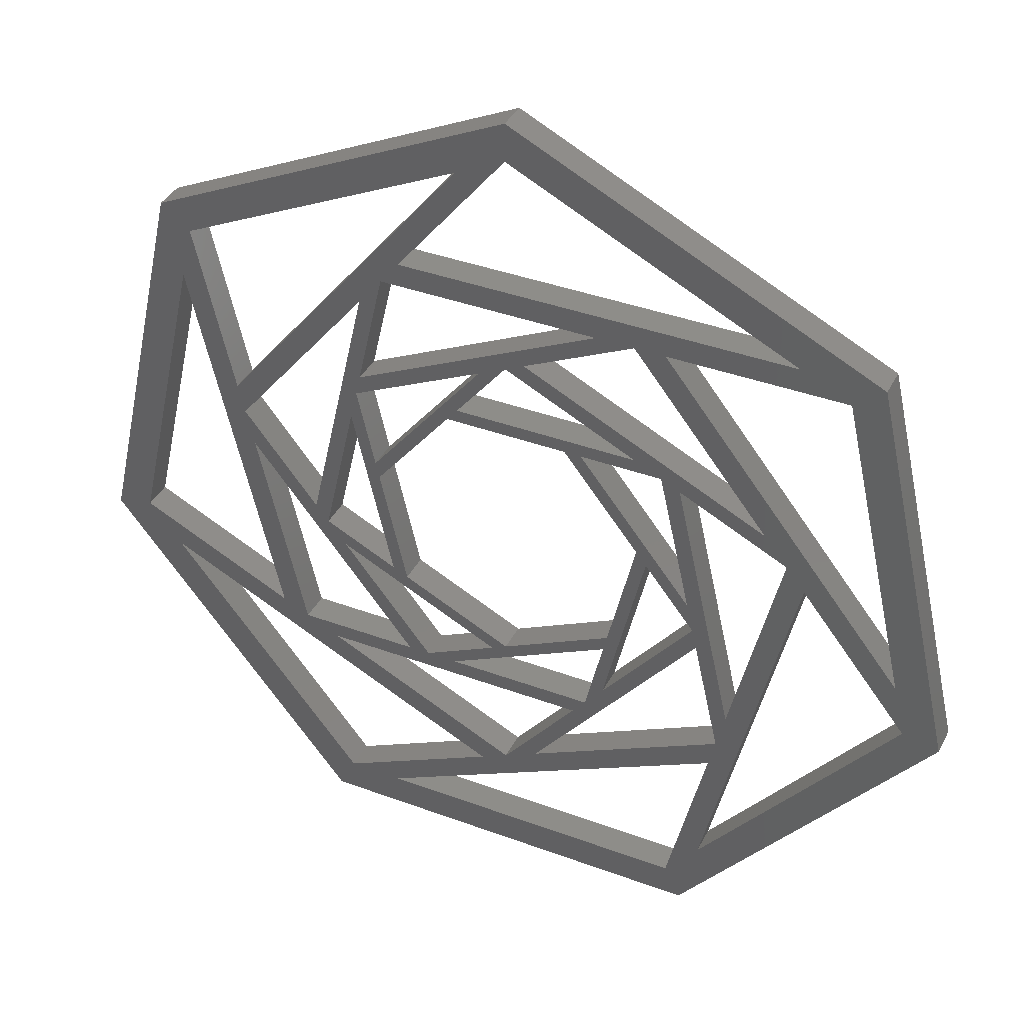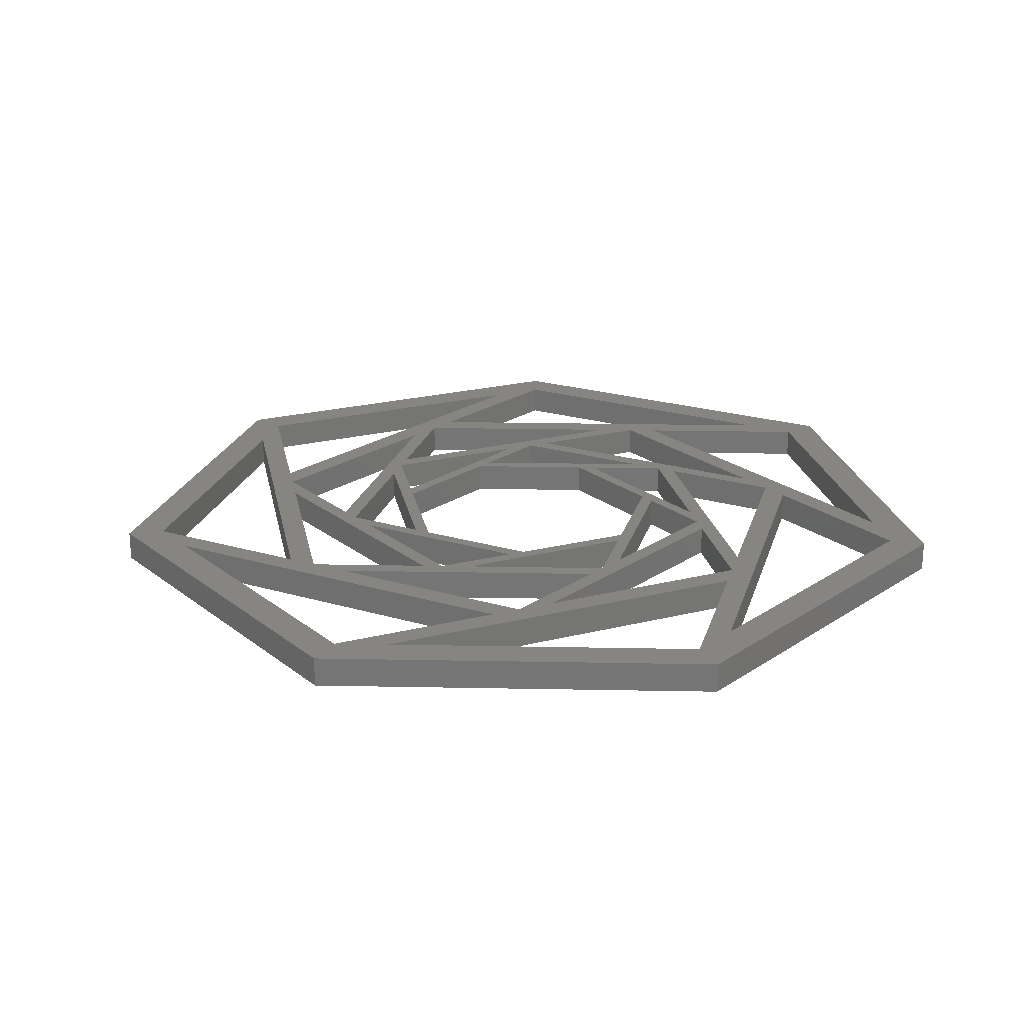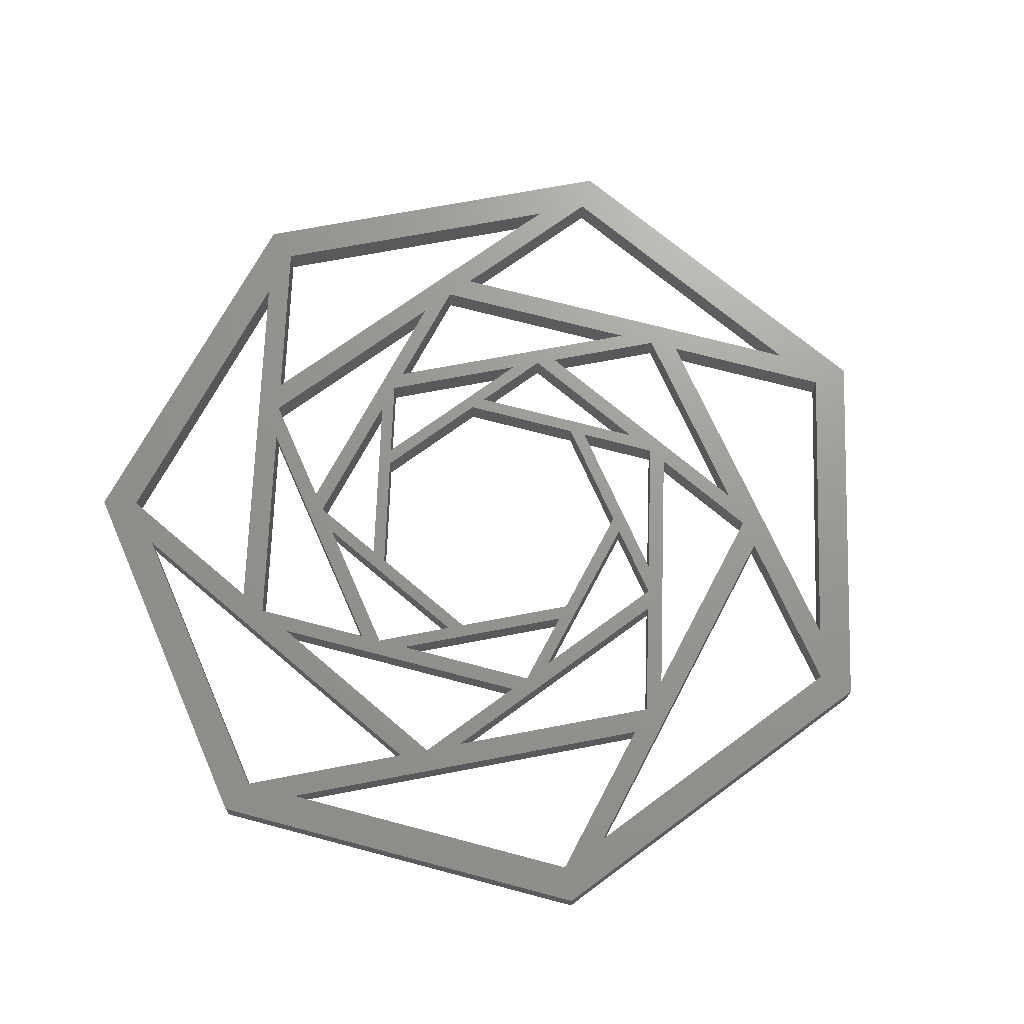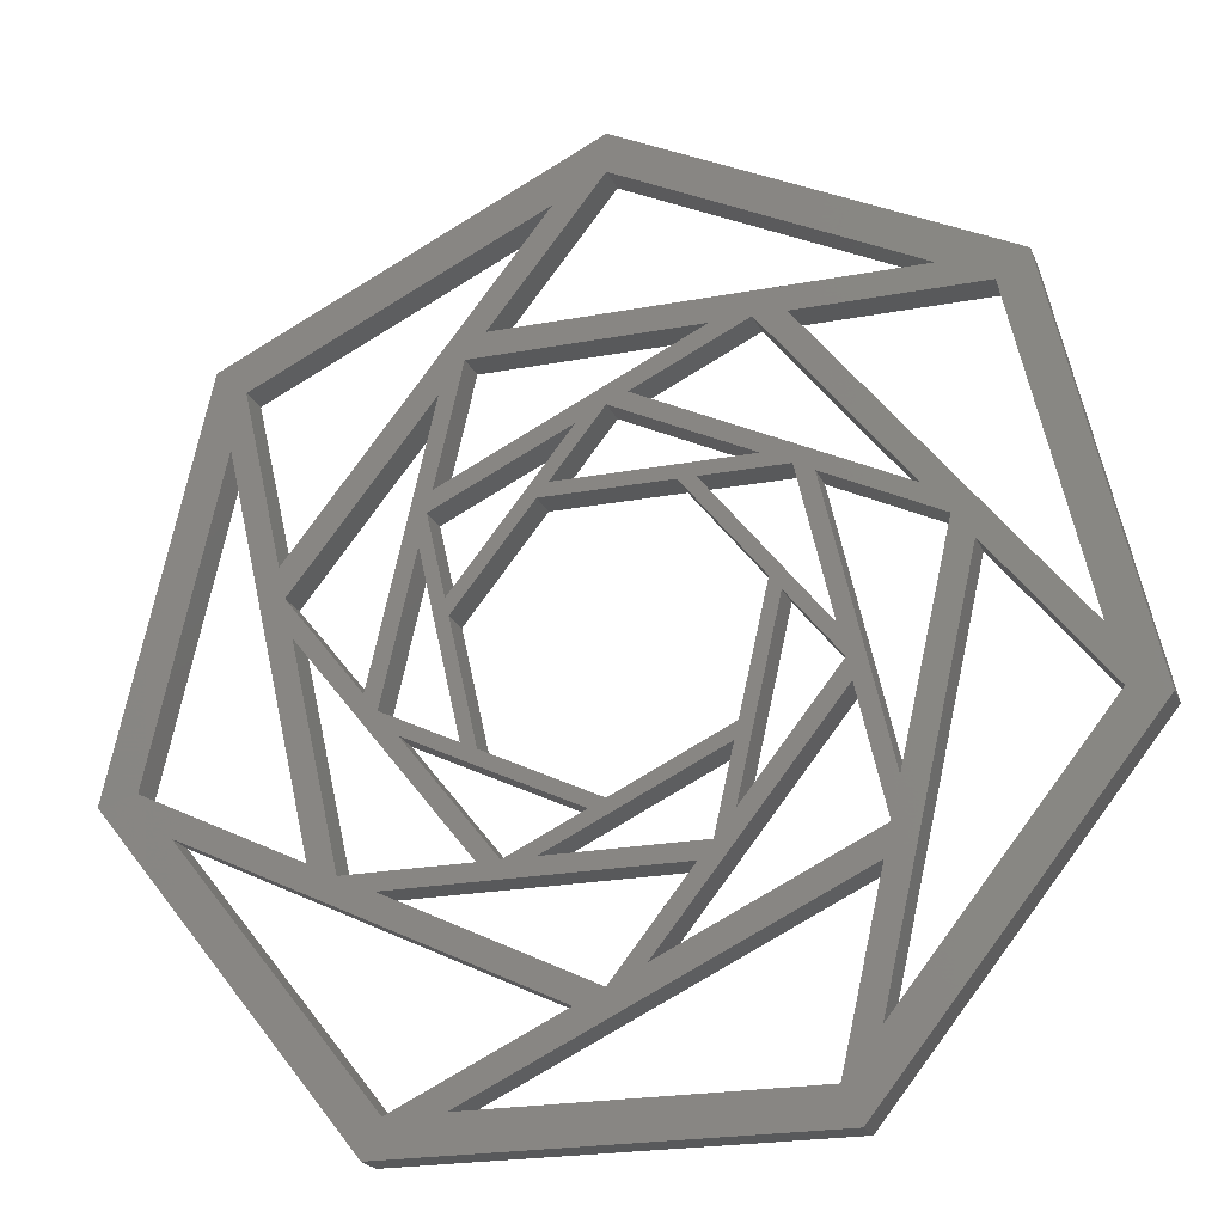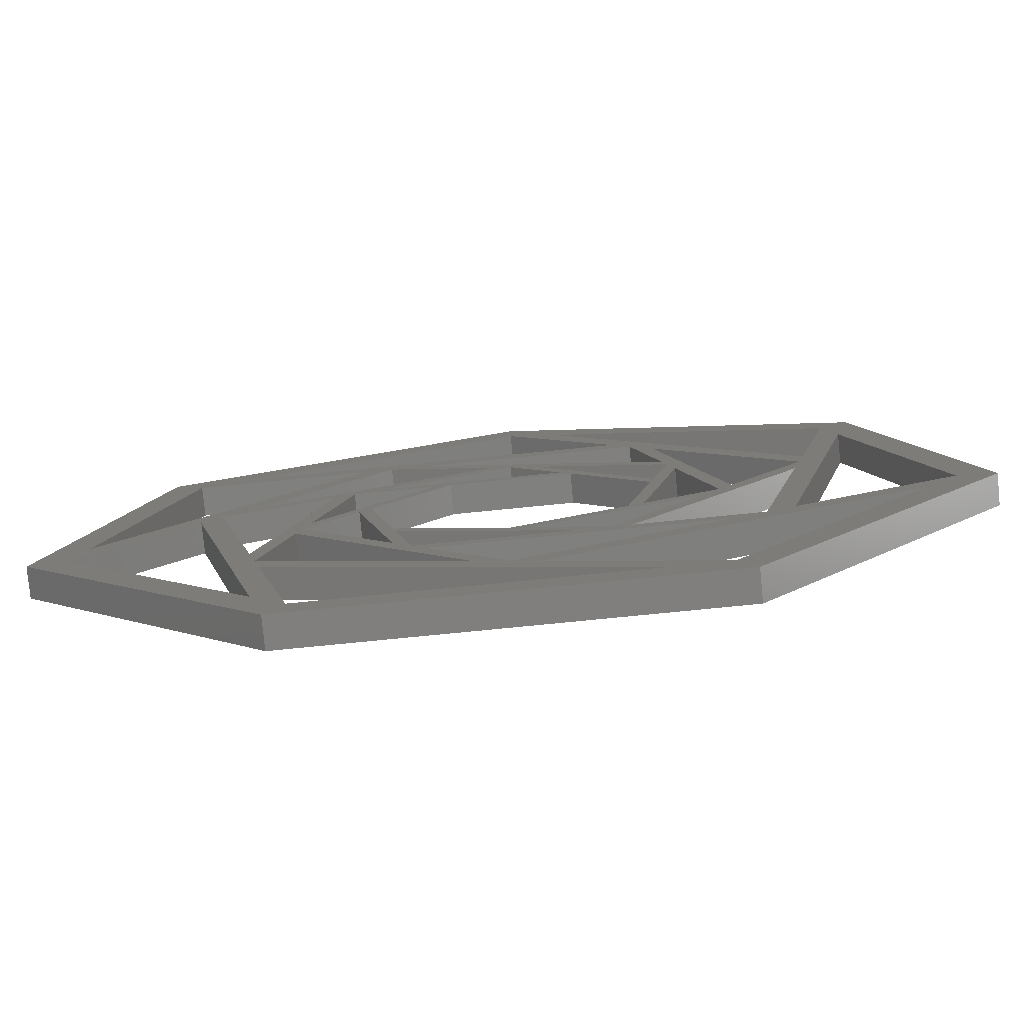
<metadata>
{"format":"stl","ext":"stl","renderer":"f3d","projection":"perspective","resolution":1024,"background":"white","views":[{"elev":38.8,"azim":25.0,"up":"+Y"},{"elev":22.1,"azim":-49.5,"up":"+Z"},{"elev":70.0,"azim":66.3,"up":"+Z"},{"elev":-21.6,"azim":18.6,"up":"+Y"},{"elev":-79.8,"azim":-174.4,"up":"+Y"}]}
</metadata>
<code>
# stl→obj: 210 verts, 504 faces
v 151.2 -250.3 0
v 147.1 -219.4 0
v 121.3 -251.9 0
v -162.8 -135 0
v -151.2 -120.6 0
v -172 -110.6 0
v -456.4 364 0
v -456.4 364 -41.46
v -67.31 551.3 -41.46
v -67.31 551.3 0
v 315.8 -251.9 -41.46
v 327.3 -201.5 -41.46
v 352.4 -237.4 -41.46
v -69.59 192.3 0
v -83.94 174.3 0
v 83.94 174.3 0
v 88.04 192.3 0
v 290 -37.8 -41.46
v 263.3 -21.78 -41.46
v 218.6 174.3 -41.46
v 244.4 161.8 -41.46
v -275.8 -572.8 0
v -178.6 -525.9 0
v -253.3 -525.9 0
v -269.2 -274.3 -41.46
v -315.8 -251.9 -41.46
v -150 -251.9 -41.46
v -101.4 -274.3 -41.46
v 210.3 203.1 -41.46
v -214.5 366.8 -41.46
v -149.4 396.4 -41.46
v -175.3 364 -41.46
v 205.2 51.05 0
v 188.6 43.05 0
v 202.9 25.06 0
v 88.04 192.3 -41.46
v 83.94 174.3 -41.46
v -83.94 174.3 -41.46
v -69.59 192.3 -41.46
v -606.5 -83.05 -41.46
v -606.5 -83.05 0
v -497 396.4 0
v -497 396.4 -41.46
v -37.36 -421.9 0
v 4.106 -211.4 0
v -20.73 -203.4 0
v -121.3 -251.9 0
v -79.83 -251.9 0
v 272.5 -62.21 0
v 272.5 -62.21 -41.46
v 147.1 -219.4 -41.46
v 210.3 203.1 0
v 181.2 192.3 0
v 218.6 174.3 0
v 1.598e-06 635.7 -41.46
v 1.598e-06 635.7 0
v 53.98 609.7 0
v 53.98 609.7 -41.46
v -569.1 -129.9 -41.46
v -619.8 -141.5 -41.46
v 393.8 89.89 0
v 393.8 89.89 -41.46
v 327.3 -201.5 0
v -473 291.1 -41.46
v 299.9 -467.5 0
v 306.6 -292.3 0
v 253.3 -525.9 0
v 582.4 -188.3 -41.46
v 582.4 -188.3 0
v 275.8 -572.8 0
v 275.8 -572.8 -41.46
v -382.3 39.48 -41.46
v -393.8 89.89 -41.46
v -290.4 -39.77 -41.46
v -277.7 -91.76 -41.46
v 278.9 -90.18 0
v 278.9 -90.18 -41.46
v 315.8 -251.9 0
v -403.1 130.3 -41.46
v -403.1 130.3 0
v -214.5 366.8 0
v 216.7 364 -41.46
v 216.7 364 0
v 405.3 127.5 0
v 405.3 127.5 -41.46
v -27.68 291.1 0
v 25.85 292 0
v 175.3 364 0
v 123.6 364 0
v -79.83 -251.9 -41.46
v 121.3 -251.9 -41.46
v 103.4 -274.3 -41.46
v -27.68 291.1 -41.46
v 25.85 292 -41.46
v 3.847e-06 279.5 -41.46
v 106.9 174.3 0
v 106.9 174.3 -41.46
v 205.2 51.05 -41.46
v -2.729e-06 -404 0
v -269.2 -274.3 0
v -309.9 -290.7 0
v -313.2 -525.9 -41.46
v -313.2 -525.9 0
v -619.8 -141.5 0
v 419.7 57.47 0
v 352.4 -237.4 0
v 167.9 -128.6 -41.46
v 167.9 -128.6 0
v 456.4 364 0
v 456.4 364 -41.46
v 552.5 -57.06 -41.46
v 552.5 -57.06 0
v -149.4 396.4 0
v -2.544e-06 583.7 -41.46
v 306.6 -292.3 -41.46
v 290 -37.8 0
v 103.4 -274.3 0
v -101.4 -274.3 0
v -420.5 61.04 -41.46
v -353.2 -233.9 0
v -522.5 -188.3 0
v 181.2 192.3 -41.46
v 497 396.4 -41.46
v 497 396.4 0
v 510.4 338 0
v 510.4 338 -41.46
v 34.06 -423.5 0
v -2.544e-06 583.7 0
v 389.1 396.4 -41.46
v 389.1 396.4 0
v -162.8 -135 -41.46
v -246.7 -94.62 0
v -246.7 -94.62 -41.46
v 361.6 130.3 0
v 361.6 130.3 -41.46
v -2.729e-06 -404 -41.46
v 46.58 -381.5 -41.46
v 34.06 -423.5 -41.46
v 46.58 -381.5 0
v -178.6 -525.9 -41.46
v -244.9 159.9 0
v -227.8 133.9 0
v -218.6 174.3 0
v 3.847e-06 279.5 0
v 146.1 -143 -41.46
v -150 -251.9 0
v -277.7 -91.76 0
v 123.6 364 -41.46
v -207.1 43.05 -41.46
v -188.6 43.05 -41.46
v -151.2 -120.6 -41.46
v -172 -110.6 -41.46
v -353.2 -233.9 -41.46
v -420.5 61.04 0
v -272.5 -62.21 0
v 263.3 -21.78 0
v 244.4 161.8 0
v 151.2 -120.6 0
v 146.1 -143 0
v 151.2 -250.3 -41.46
v 151.2 -120.6 -41.46
v -95.44 188.7 -41.46
v -95.44 188.7 0
v -37.36 261.6 0
v -37.36 261.6 -41.46
v 202.9 25.06 -41.46
v 619.8 -141.5 -41.46
v -253.3 -525.9 -41.46
v -522.5 -188.3 -41.46
v -121.3 -251.9 -41.46
v 299.9 -467.5 -41.46
v -244.9 159.9 -41.46
v -227.8 133.9 -41.46
v -272.5 -62.21 -41.46
v 619.8 -141.5 0
v 569.1 -129.9 0
v -37.36 -421.9 -41.46
v -309.9 -290.7 -41.46
v -473 291.1 0
v -207.1 43.05 0
v -382.3 39.48 0
v -393.8 89.89 0
v 253.3 -525.9 -41.46
v -175.3 364 0
v -212.2 202.3 -41.46
v -218.6 174.3 -41.46
v 1.833e-06 -193.5 -41.46
v -20.73 -203.4 -41.46
v 1.833e-06 -193.5 0
v -290.4 -39.77 0
v 153.1 396.4 -41.46
v 175.3 364 -41.46
v -443.1 422.4 0
v -193.7 65.48 0
v -193.7 65.48 -41.46
v -207.5 323.5 -41.46
v 153.1 396.4 0
v -569.1 -129.9 0
v -207.5 323.5 0
v -275.8 -572.8 -41.46
v 215.9 -572.8 -41.46
v 215.9 -572.8 0
v -443.1 422.4 -41.46
v 569.1 -129.9 -41.46
v 4.106 -211.4 -41.46
v 419.7 57.47 -41.46
v -188.6 43.05 0
v 188.6 43.05 -41.46
v -315.8 -251.9 0
v -212.2 202.3 0
f 1 2 3
f 4 5 6
f 7 8 9
f 7 9 10
f 11 12 13
f 14 15 16
f 14 16 17
f 18 19 20
f 18 20 21
f 22 23 24
f 25 26 27
f 25 27 28
f 29 21 20
f 30 31 32
f 33 34 35
f 36 37 38
f 36 38 39
f 40 41 42
f 40 42 43
f 23 44 24
f 45 46 47
f 45 47 48
f 49 50 51
f 49 51 2
f 52 53 54
f 55 56 57
f 55 57 58
f 40 59 60
f 61 62 12
f 61 12 63
f 43 64 59
f 43 59 40
f 65 66 67
f 68 69 70
f 68 70 71
f 72 73 74
f 72 74 75
f 76 77 11
f 76 11 78
f 79 80 81
f 79 81 30
f 82 83 84
f 82 84 85
f 86 87 88
f 86 88 89
f 28 90 91
f 28 91 92
f 93 94 95
f 96 16 34
f 96 34 33
f 97 96 33
f 97 33 98
f 30 81 10
f 30 10 9
f 44 99 100
f 44 100 101
f 102 103 104
f 102 104 60
f 105 61 63
f 105 63 106
f 107 108 2
f 107 2 51
f 109 110 111
f 109 111 112
f 81 113 10
f 9 114 31
f 9 31 30
f 13 115 11
f 18 116 63
f 18 63 12
f 92 117 118
f 92 118 28
f 80 79 8
f 80 8 7
f 119 79 73
f 22 24 103
f 101 120 121
f 36 17 53
f 36 53 122
f 123 124 125
f 123 125 126
f 99 44 127
f 128 114 129
f 128 129 130
f 131 4 132
f 131 132 133
f 29 52 134
f 29 134 135
f 130 83 109
f 106 66 65
f 136 137 138
f 127 139 99
f 138 127 23
f 138 23 140
f 141 142 143
f 14 39 95
f 14 95 144
f 51 91 145
f 51 145 107
f 27 146 147
f 27 147 75
f 78 66 106
f 93 86 89
f 93 89 148
f 149 150 151
f 149 151 152
f 118 48 47
f 153 120 154
f 153 154 119
f 147 132 155
f 33 35 49
f 33 49 156
f 157 21 62
f 157 62 61
f 126 110 123
f 15 38 37
f 15 37 16
f 108 158 159
f 146 47 132
f 146 132 147
f 160 1 139
f 160 139 137
f 107 145 161
f 56 128 57
f 162 163 164
f 162 164 165
f 166 35 108
f 166 108 107
f 87 144 53
f 87 53 52
f 167 111 110
f 167 110 126
f 58 114 55
f 24 168 169
f 24 169 121
f 75 133 170
f 75 170 27
f 83 82 110
f 83 110 109
f 13 106 65
f 13 65 171
f 172 173 174
f 172 174 74
f 175 112 176
f 17 16 96
f 64 8 79
f 64 79 119
f 140 168 177
f 140 177 138
f 178 101 121
f 178 121 169
f 42 179 7
f 66 78 139
f 66 139 127
f 152 6 180
f 152 180 149
f 154 181 182
f 123 129 114
f 123 114 58
f 171 183 115
f 171 115 13
f 184 32 148
f 184 148 89
f 172 185 186
f 131 151 187
f 131 187 188
f 73 72 119
f 56 10 128
f 138 137 11
f 138 11 115
f 47 146 118
f 76 49 2
f 76 2 1
f 91 51 160
f 28 118 100
f 28 100 25
f 117 92 136
f 117 136 99
f 154 80 179
f 158 161 187
f 158 187 189
f 131 152 151
f 155 190 147
f 113 31 114
f 113 114 128
f 191 82 192
f 106 63 78
f 42 7 193
f 94 87 52
f 94 52 29
f 116 156 49
f 78 11 137
f 78 137 139
f 62 135 85
f 194 195 186
f 194 186 143
f 32 196 30
f 113 184 89
f 113 89 197
f 198 59 64
f 198 64 179
f 137 136 92
f 137 92 160
f 160 51 50
f 160 50 77
f 95 165 93
f 93 165 186
f 93 186 185
f 45 189 46
f 172 141 199
f 172 199 196
f 200 140 183
f 200 183 201
f 47 170 133
f 47 133 132
f 71 70 202
f 71 202 201
f 203 8 43
f 163 14 144
f 163 144 164
f 68 204 167
f 122 20 97
f 122 97 36
f 43 8 64
f 61 105 84
f 125 109 112
f 125 112 175
f 159 158 189
f 159 189 45
f 162 38 150
f 162 150 195
f 127 44 23
f 80 182 199
f 80 199 81
f 205 187 161
f 205 161 145
f 190 74 73
f 190 73 182
f 124 109 125
f 41 198 179
f 41 179 42
f 147 190 182
f 147 182 181
f 174 133 75
f 169 59 153
f 169 153 178
f 74 190 141
f 74 141 172
f 191 148 32
f 191 32 31
f 31 113 197
f 31 197 191
f 26 25 178
f 148 192 94
f 148 94 93
f 138 177 136
f 75 147 181
f 75 181 72
f 43 42 193
f 43 193 203
f 111 204 206
f 111 206 85
f 201 202 22
f 201 22 200
f 85 135 192
f 85 192 82
f 189 187 151
f 189 151 5
f 112 105 176
f 55 9 8
f 55 8 203
f 70 65 67
f 200 22 103
f 200 103 102
f 6 5 207
f 6 207 180
f 3 91 90
f 3 90 48
f 177 44 101
f 177 101 178
f 107 161 208
f 107 208 166
f 54 157 52
f 19 50 166
f 19 166 98
f 135 62 21
f 135 21 29
f 20 122 29
f 71 171 204
f 71 204 68
f 149 195 150
f 157 54 156
f 157 156 116
f 60 59 169
f 70 67 202
f 143 186 165
f 143 165 164
f 192 148 191
f 160 92 91
f 209 120 101
f 90 170 188
f 90 188 205
f 186 173 172
f 182 73 196
f 182 196 199
f 96 97 20
f 96 20 54
f 39 14 17
f 39 17 36
f 50 19 18
f 46 188 170
f 46 170 47
f 145 159 45
f 145 45 205
f 178 25 136
f 178 136 177
f 115 66 127
f 115 127 138
f 101 100 209
f 195 194 163
f 195 163 162
f 28 27 170
f 116 76 78
f 116 78 63
f 180 194 143
f 180 143 142
f 77 76 1
f 77 1 160
f 98 166 208
f 119 72 26
f 119 26 153
f 184 113 81
f 13 12 62
f 13 62 206
f 99 136 25
f 99 25 100
f 141 210 184
f 141 184 199
f 12 11 77
f 12 77 18
f 3 117 1
f 175 176 69
f 120 153 59
f 120 59 198
f 16 37 208
f 16 208 34
f 85 206 62
f 67 183 140
f 67 140 23
f 123 110 129
f 179 80 7
f 104 121 198
f 60 104 41
f 60 41 40
f 71 183 171
f 58 57 124
f 58 124 123
f 66 115 183
f 66 183 67
f 105 206 204
f 105 204 176
f 30 196 73
f 30 73 79
f 119 154 179
f 119 179 64
f 210 143 164
f 210 164 86
f 163 15 14
f 60 169 168
f 60 168 102
f 162 39 38
f 170 90 28
f 57 128 130
f 57 130 124
f 4 6 155
f 4 155 132
f 86 164 144
f 81 199 184
f 144 87 86
f 83 88 134
f 83 134 84
f 46 189 5
f 46 5 4
f 210 185 32
f 210 32 184
f 180 207 194
f 143 210 141
f 178 153 26
f 133 174 152
f 133 152 131
f 108 159 3
f 108 3 2
f 197 89 88
f 85 84 112
f 85 112 111
f 197 83 130
f 155 174 173
f 155 173 142
f 52 157 61
f 52 61 134
f 84 105 112
f 54 20 19
f 54 19 156
f 5 151 150
f 5 150 207
f 120 209 181
f 120 181 154
f 88 192 135
f 88 135 134
f 1 117 99
f 1 99 139
f 167 204 111
f 205 188 187
f 185 210 86
f 185 86 93
f 191 197 130
f 191 130 129
f 207 150 38
f 207 38 15
f 17 96 54
f 17 54 53
f 35 166 50
f 35 50 49
f 35 34 158
f 35 158 108
f 98 33 156
f 98 156 19
f 6 152 174
f 6 174 155
f 202 67 23
f 202 23 22
f 188 46 4
f 188 4 131
f 194 207 15
f 194 15 163
f 209 26 72
f 209 72 181
f 21 157 116
f 21 116 18
f 103 24 121
f 103 121 104
f 55 114 9
f 206 105 106
f 206 106 13
f 87 94 192
f 87 192 88
f 126 125 175
f 126 175 167
f 124 130 109
f 84 134 61
f 36 97 37
f 34 208 161
f 34 161 158
f 201 183 71
f 18 77 50
f 146 27 26
f 146 26 209
f 98 208 37
f 98 37 97
f 102 168 200
f 121 120 198
f 49 76 116
f 165 95 39
f 165 39 162
f 200 168 140
f 205 45 48
f 205 48 90
f 44 177 168
f 44 168 24
f 196 32 185
f 196 185 172
f 182 80 154
f 176 204 171
f 176 171 65
f 69 176 65
f 69 65 70
f 129 110 82
f 129 82 191
f 144 95 122
f 144 122 53
f 29 122 95
f 29 95 94
f 88 83 197
f 117 3 48
f 117 48 118
f 104 198 41
f 10 113 128
f 190 155 142
f 190 142 141
f 118 146 209
f 118 209 100
f 149 180 142
f 149 142 173
f 193 7 10
f 193 10 56
f 173 186 195
f 173 195 149
f 75 74 174
f 167 175 69
f 167 69 68
f 159 145 91
f 159 91 3
f 203 193 56
f 203 56 55

</code>
